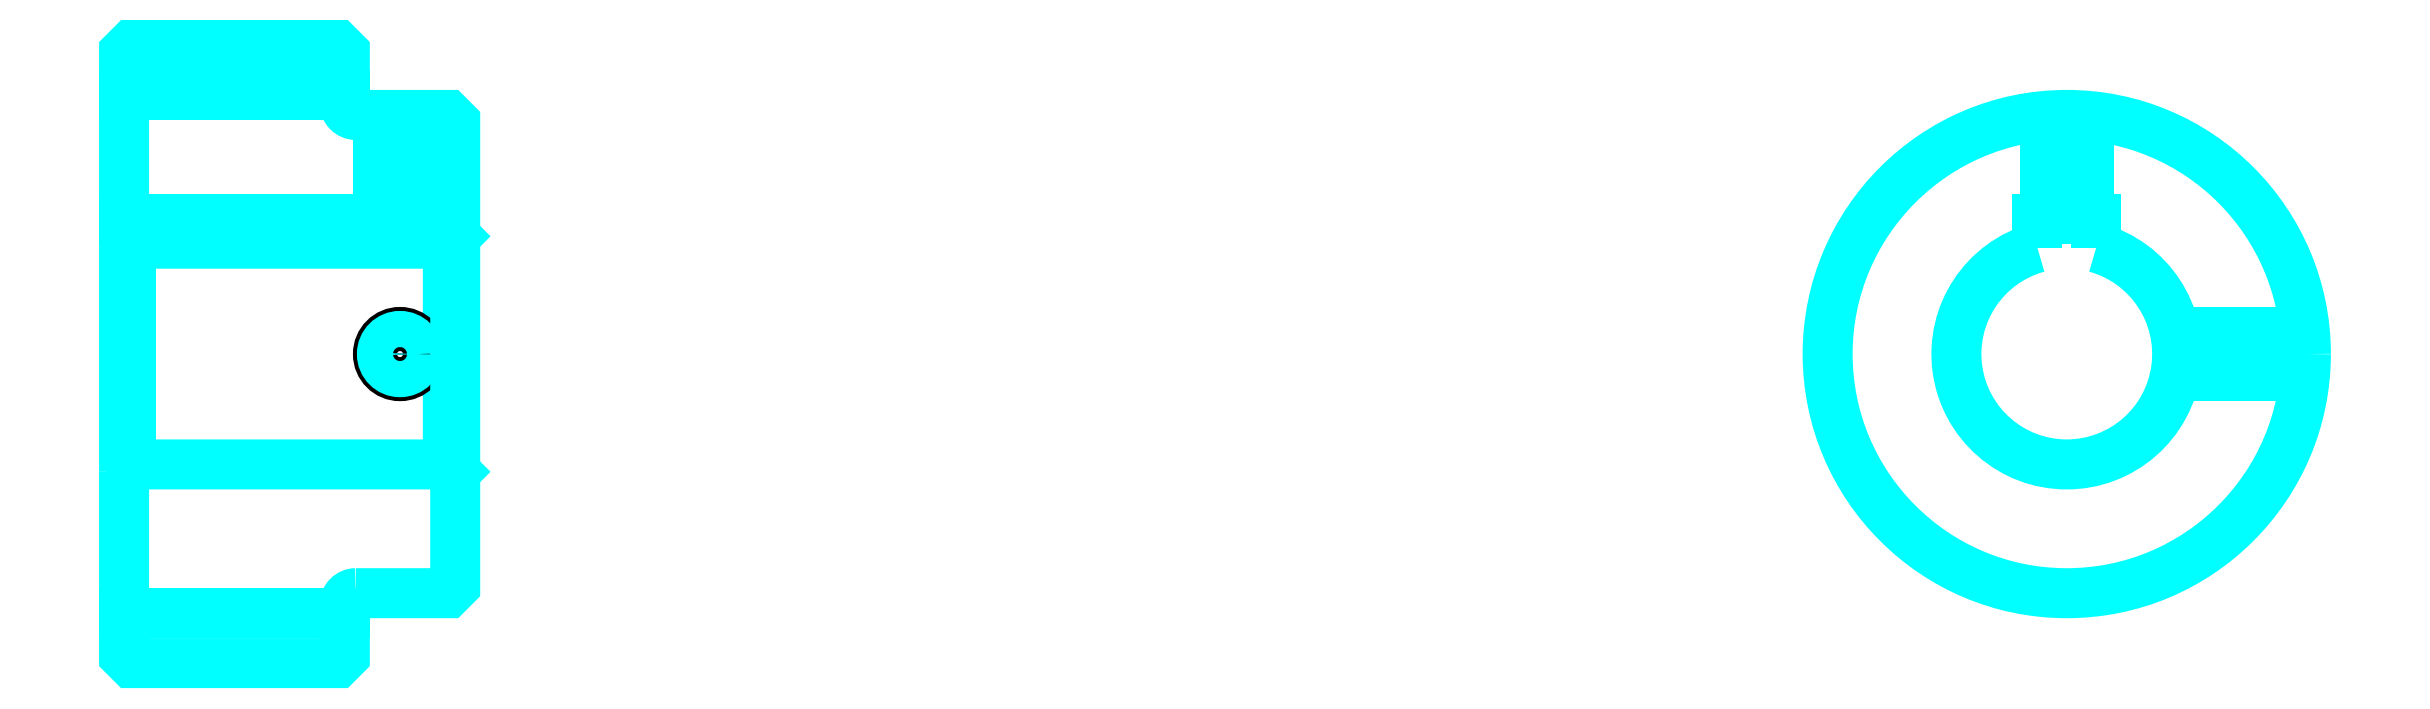
<metadata>
{"format":"dxf","ext":"dxf","renderer":"ezdxf+matplotlib","layout":"modelspace","background":"white","min_lineweight":24,"dpi":150}
</metadata>
<code>
0
SECTION
2
ENTITIES
0
LINE
8
0
10
193.7
20
230.1
30
0
11
223.7
21
230.1
31
0
0
LINE
8
0
10
193.7
20
159.6
30
0
11
223.7
21
159.6
31
0
0
LINE
8
0
10
237.7
20
179.9
30
0
11
238.7
21
178.9
31
0
0
LINE
8
0
10
237.7
20
209.9
30
0
11
238.7
21
210.9
31
0
0
LINE
8
0
10
194.7
20
209.9
30
0
11
194.7
21
179.9
31
0
0
POLYLINE
8
0
66
1
10
0
20
0
30
0
70
2
0
VERTEX
8
0
10
193.7
20
178.9
30
0
70
0
0
VERTEX
8
0
10
194.7
20
179.9
30
0
70
0
0
VERTEX
8
0
10
237.7
20
179.9
30
0
70
0
0
VERTEX
8
0
10
237.7
20
209.9
30
0
70
0
0
VERTEX
8
0
10
194.7
20
209.9
30
0
70
0
0
VERTEX
8
0
10
193.7
20
210.9
30
0
70
0
0
SEQEND
8
0
0
ARC
8
0
10
225.2
20
228.9
30
0
40
1.5
50
180
51
270
0
ARC
8
0
10
225.2
20
160.9
30
0
40
1.5
50
90
51
180
0
ARC
8
0
10
457.7
20
194.9
30
0
40
15
50
105.5
51
74.53
0
POLYLINE
8
0
66
1
10
0
20
0
30
0
70
2
0
VERTEX
8
0
10
461.7
20
209.3
30
0
70
0
0
VERTEX
8
0
10
461.7
20
213.2
30
0
70
0
0
VERTEX
8
0
10
453.7
20
213.2
30
0
70
0
0
VERTEX
8
0
10
453.7
20
209.3
30
0
70
0
0
SEQEND
8
0
0
LINE
8
0
10
193.7
20
213.2
30
0
11
238.7
21
213.2
31
0
0
POLYLINE
8
0
66
1
10
0
20
0
30
0
70
2
0
VERTEX
8
0
10
234.2
20
227.4
30
0
70
0
0
VERTEX
8
0
10
234.2
20
213.2
30
0
70
0
0
SEQEND
8
0
0
POLYLINE
8
0
66
1
10
0
20
0
30
0
70
2
0
VERTEX
8
0
10
228.2
20
227.4
30
0
70
0
0
VERTEX
8
0
10
228.2
20
213.2
30
0
70
0
0
SEQEND
8
0
0
POLYLINE
8
0
66
1
10
0
20
0
30
0
70
2
0
VERTEX
8
0
10
233.7
20
227.4
30
0
70
0
0
VERTEX
8
0
10
233.7
20
213.2
30
0
70
0
0
SEQEND
8
0
0
POLYLINE
8
0
66
1
10
0
20
0
30
0
70
2
0
VERTEX
8
0
10
228.7
20
227.4
30
0
70
0
0
VERTEX
8
0
10
228.7
20
213.2
30
0
70
0
0
SEQEND
8
0
0
POLYLINE
8
0
66
1
10
0
20
0
30
0
70
2
0
VERTEX
8
0
10
454.7
20
213.2
30
0
70
0
0
VERTEX
8
0
10
454.7
20
227.3
30
0
70
0
0
SEQEND
8
0
0
POLYLINE
8
0
66
1
10
0
20
0
30
0
70
2
0
VERTEX
8
0
10
460.7
20
213.2
30
0
70
0
0
VERTEX
8
0
10
460.7
20
227.3
30
0
70
0
0
SEQEND
8
0
0
POLYLINE
8
0
66
1
10
0
20
0
30
0
70
2
0
VERTEX
8
0
10
455.3
20
213.2
30
0
70
0
0
VERTEX
8
0
10
455.3
20
227.3
30
0
70
0
0
SEQEND
8
0
0
POLYLINE
8
0
66
1
10
0
20
0
30
0
70
2
0
VERTEX
8
0
10
460.2
20
213.2
30
0
70
0
0
VERTEX
8
0
10
460.2
20
227.3
30
0
70
0
0
SEQEND
8
0
0
CIRCLE
8
0
10
231.2
20
194.9
30
0
40
3
0
CIRCLE
8
0
10
231.2
20
194.9
30
0
40
2.46
0
POLYLINE
8
0
66
1
10
0
20
0
30
0
70
2
0
VERTEX
8
0
10
472.4
20
197.9
30
0
70
0
0
VERTEX
8
0
10
490.1
20
197.9
30
0
70
0
0
SEQEND
8
0
0
POLYLINE
8
0
66
1
10
0
20
0
30
0
70
2
0
VERTEX
8
0
10
472.4
20
191.9
30
0
70
0
0
VERTEX
8
0
10
490.1
20
191.9
30
0
70
0
0
SEQEND
8
0
0
POLYLINE
8
0
66
1
10
0
20
0
30
0
70
2
0
VERTEX
8
0
10
472.5
20
197.4
30
0
70
0
0
VERTEX
8
0
10
490.1
20
197.4
30
0
70
0
0
SEQEND
8
0
0
POLYLINE
8
0
66
1
10
0
20
0
30
0
70
2
0
VERTEX
8
0
10
472.5
20
192.4
30
0
70
0
0
VERTEX
8
0
10
490.1
20
192.4
30
0
70
0
0
SEQEND
8
0
0
POLYLINE
8
0
66
1
10
0
20
0
30
0
70
2
0
VERTEX
8
0
10
193.7
20
178.9
30
0
70
0
0
VERTEX
8
0
10
193.7
20
153.9
30
0
70
0
0
VERTEX
8
0
10
194.7
20
152.9
30
0
70
0
0
VERTEX
8
0
10
222.7
20
152.9
30
0
70
0
0
VERTEX
8
0
10
223.7
20
153.9
30
0
70
0
0
VERTEX
8
0
10
223.7
20
160.9
30
0
70
0
0
SEQEND
8
0
0
POLYLINE
8
0
66
1
10
0
20
0
30
0
70
2
0
VERTEX
8
0
10
225.2
20
162.4
30
0
70
0
0
VERTEX
8
0
10
237.7
20
162.4
30
0
70
0
0
VERTEX
8
0
10
238.7
20
163.4
30
0
70
0
0
VERTEX
8
0
10
238.7
20
226.4
30
0
70
0
0
VERTEX
8
0
10
237.7
20
227.4
30
0
70
0
0
VERTEX
8
0
10
225.2
20
227.4
30
0
70
0
0
SEQEND
8
0
0
POLYLINE
8
0
66
1
10
0
20
0
30
0
70
2
0
VERTEX
8
0
10
223.7
20
228.9
30
0
70
0
0
VERTEX
8
0
10
223.7
20
235.9
30
0
70
0
0
VERTEX
8
0
10
222.7
20
236.9
30
0
70
0
0
VERTEX
8
0
10
194.7
20
236.9
30
0
70
0
0
VERTEX
8
0
10
193.7
20
235.9
30
0
70
0
0
VERTEX
8
0
10
193.7
20
178.9
30
0
70
0
0
SEQEND
8
0
0
CIRCLE
8
0
10
457.7
20
194.9
30
0
40
32.5
0
ENDSEC
0
EOF

</code>
